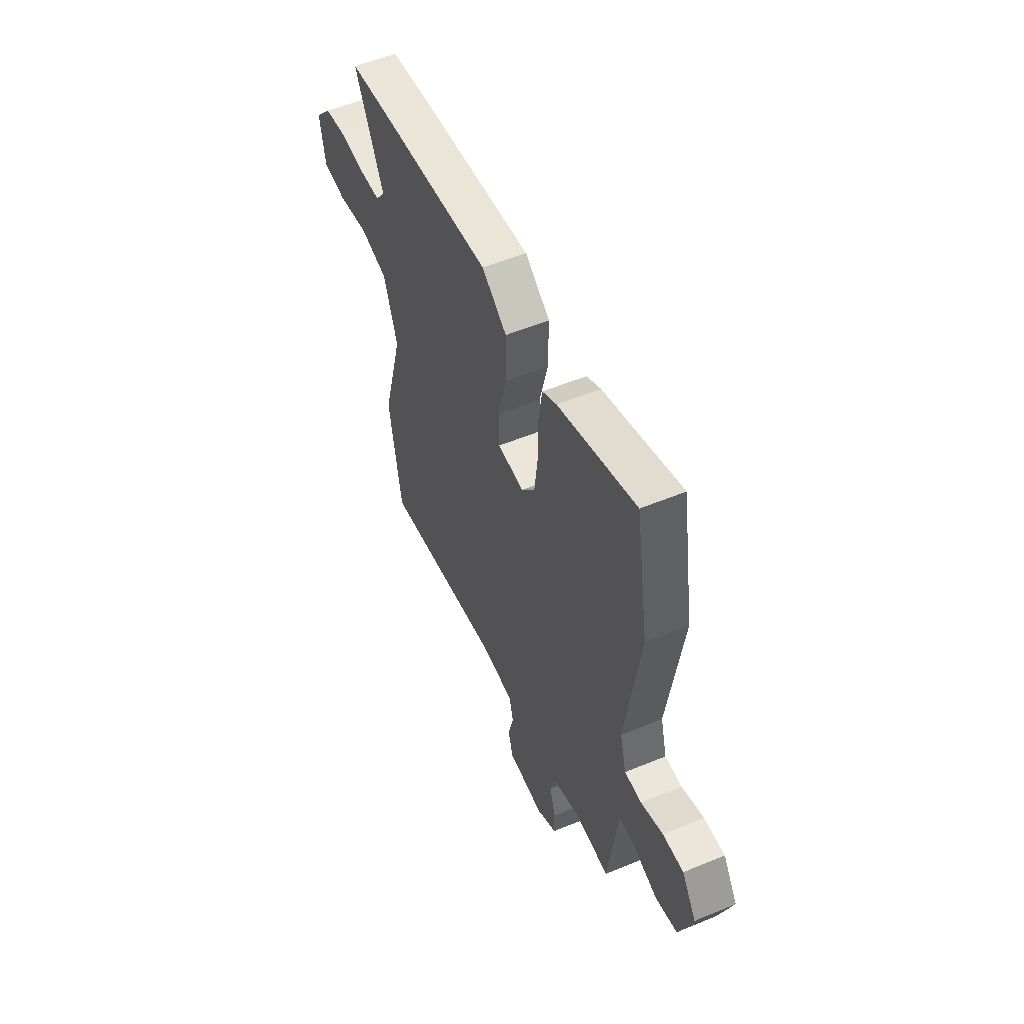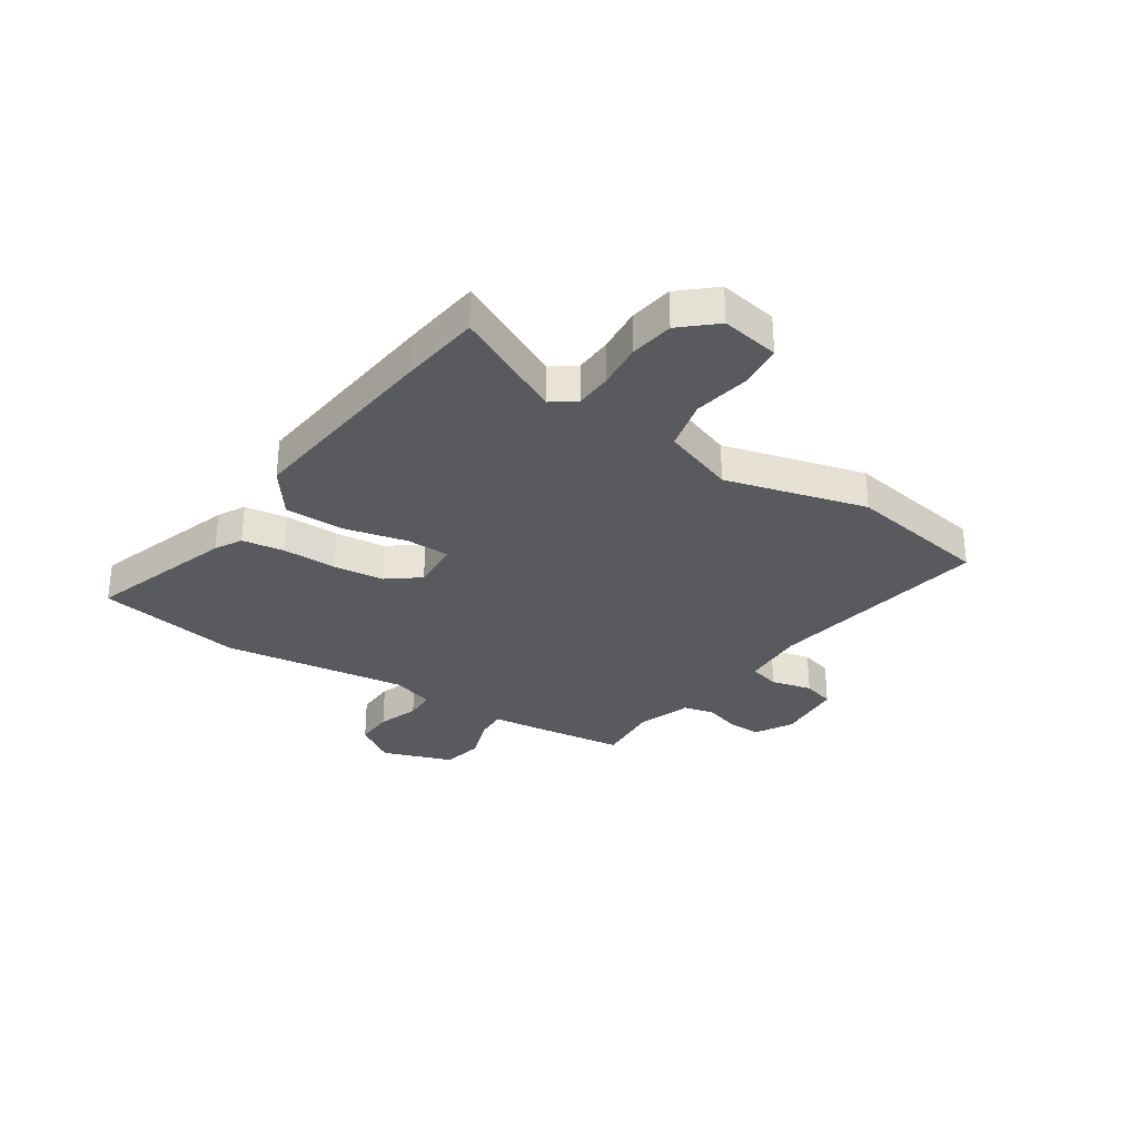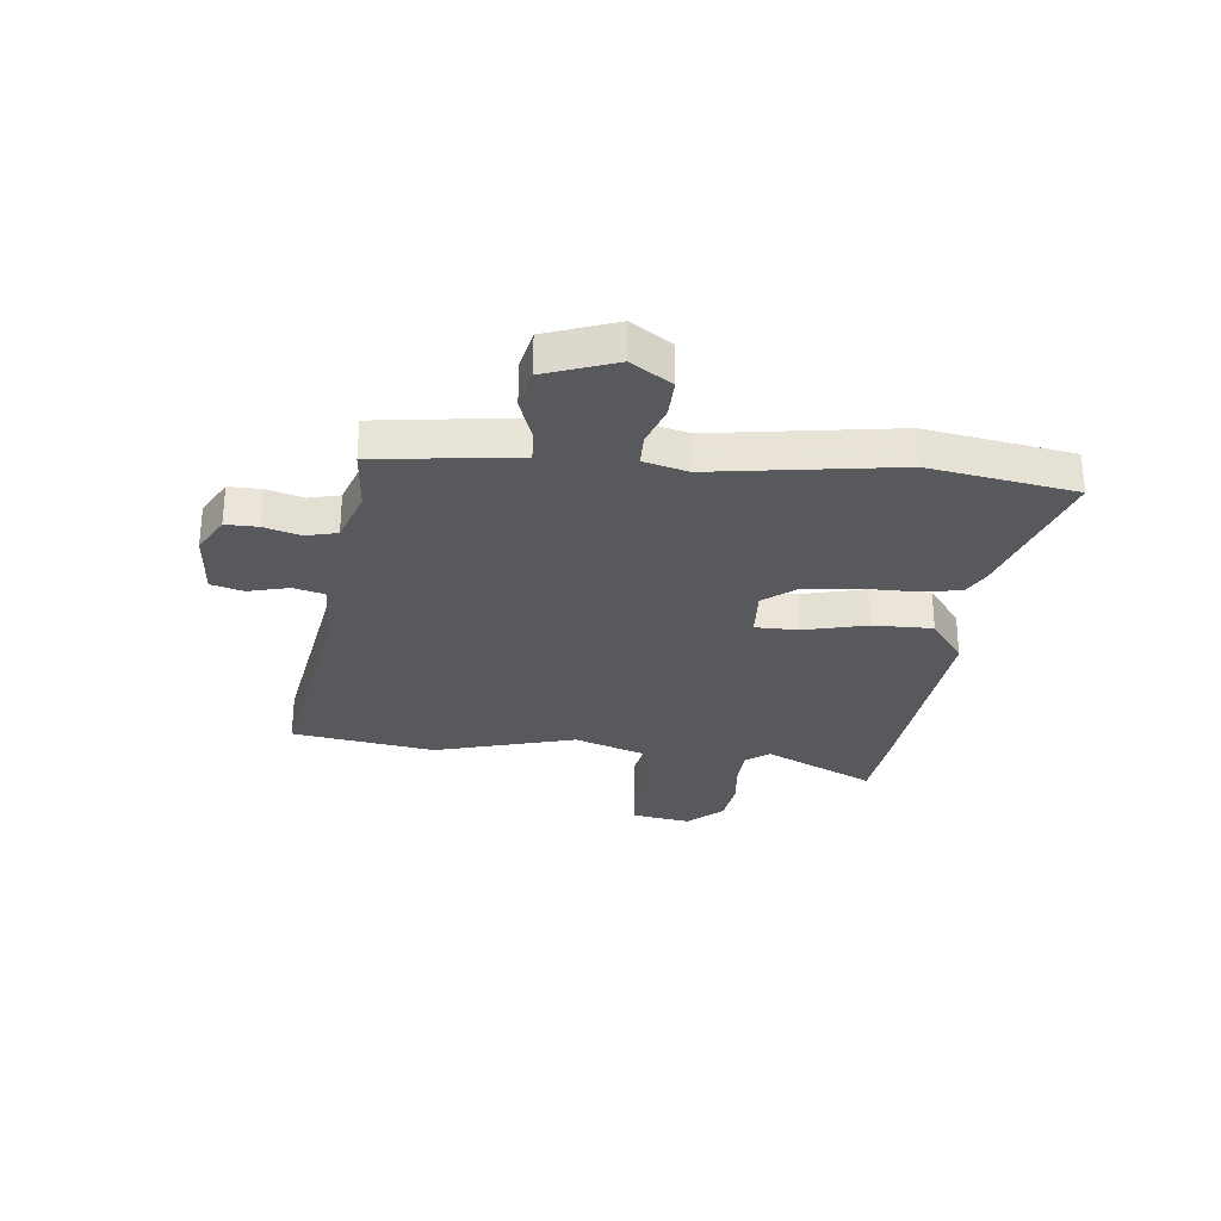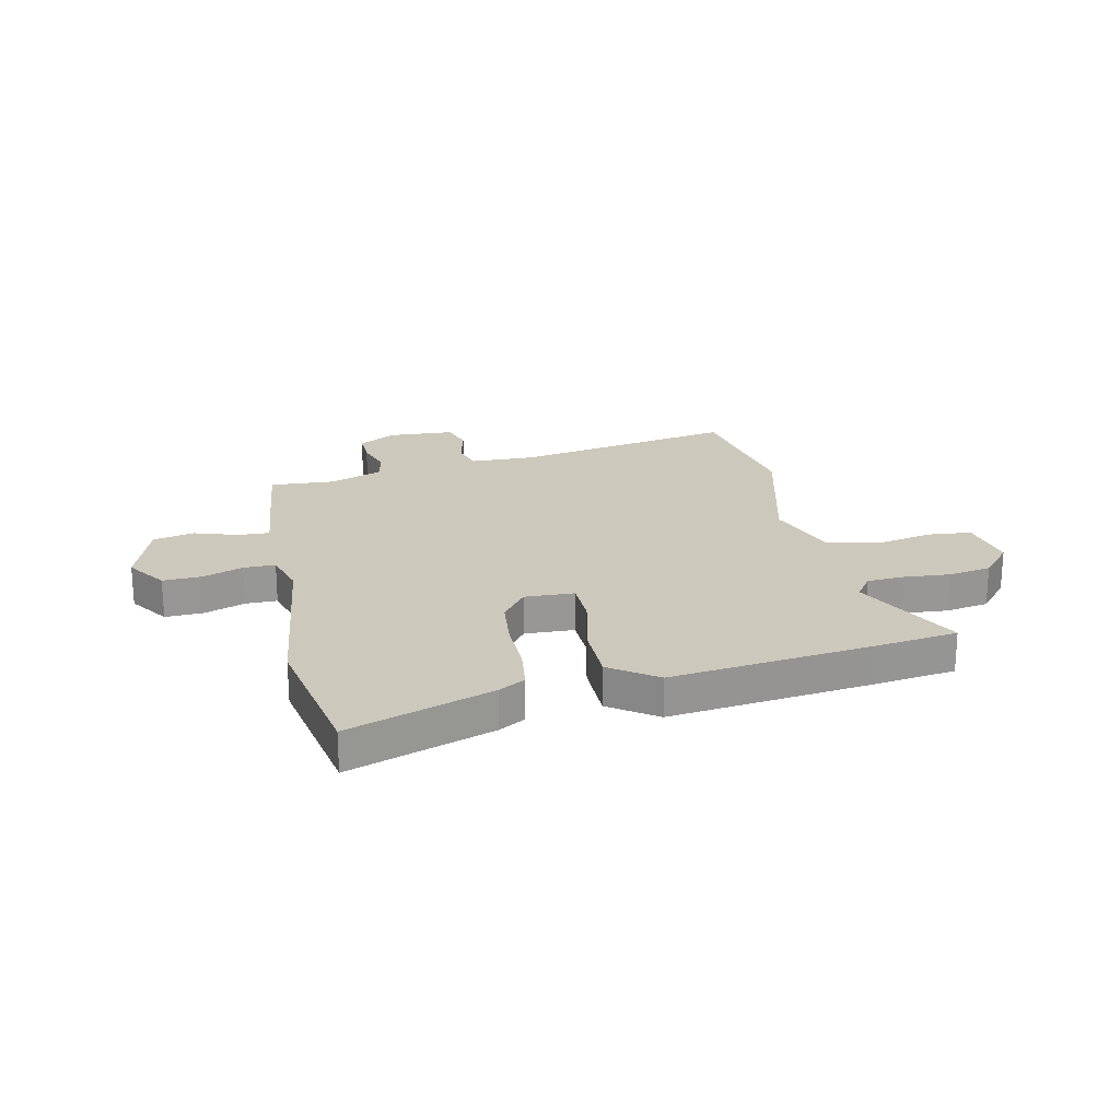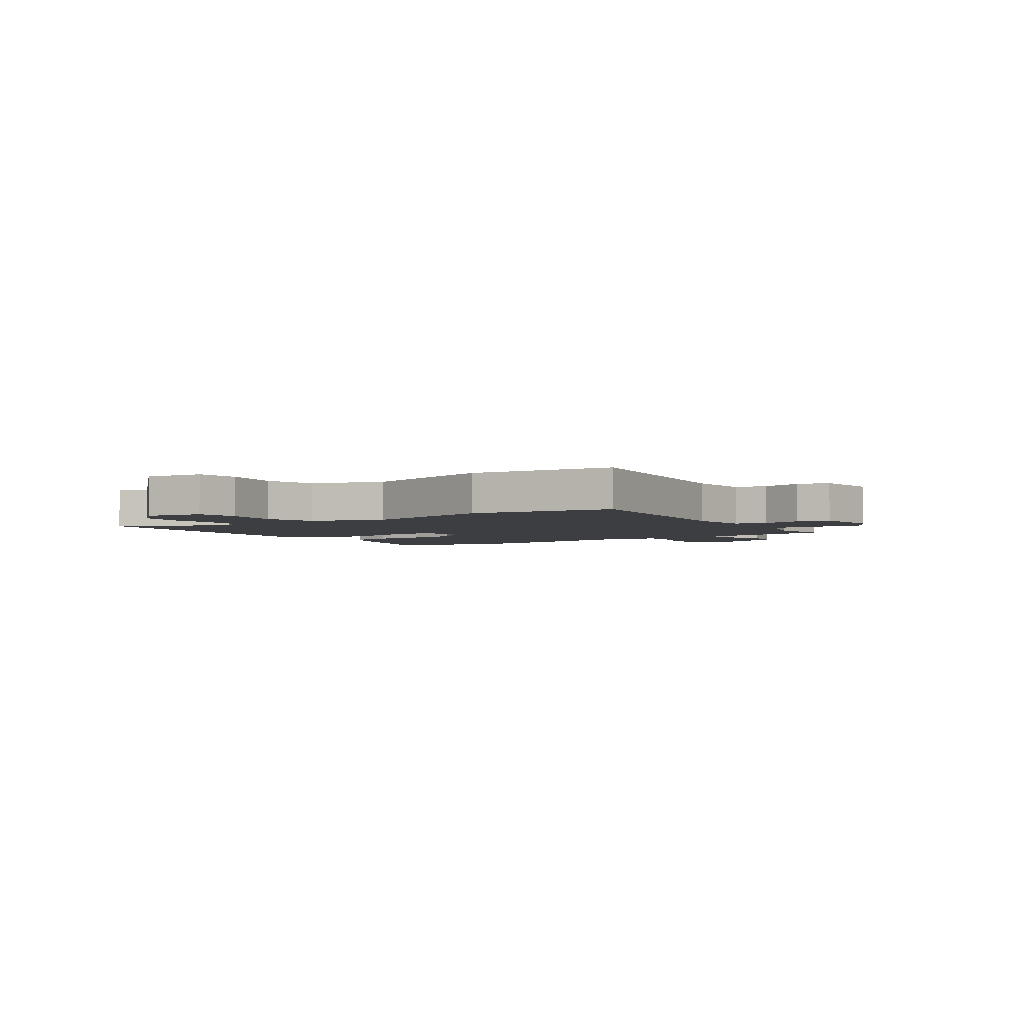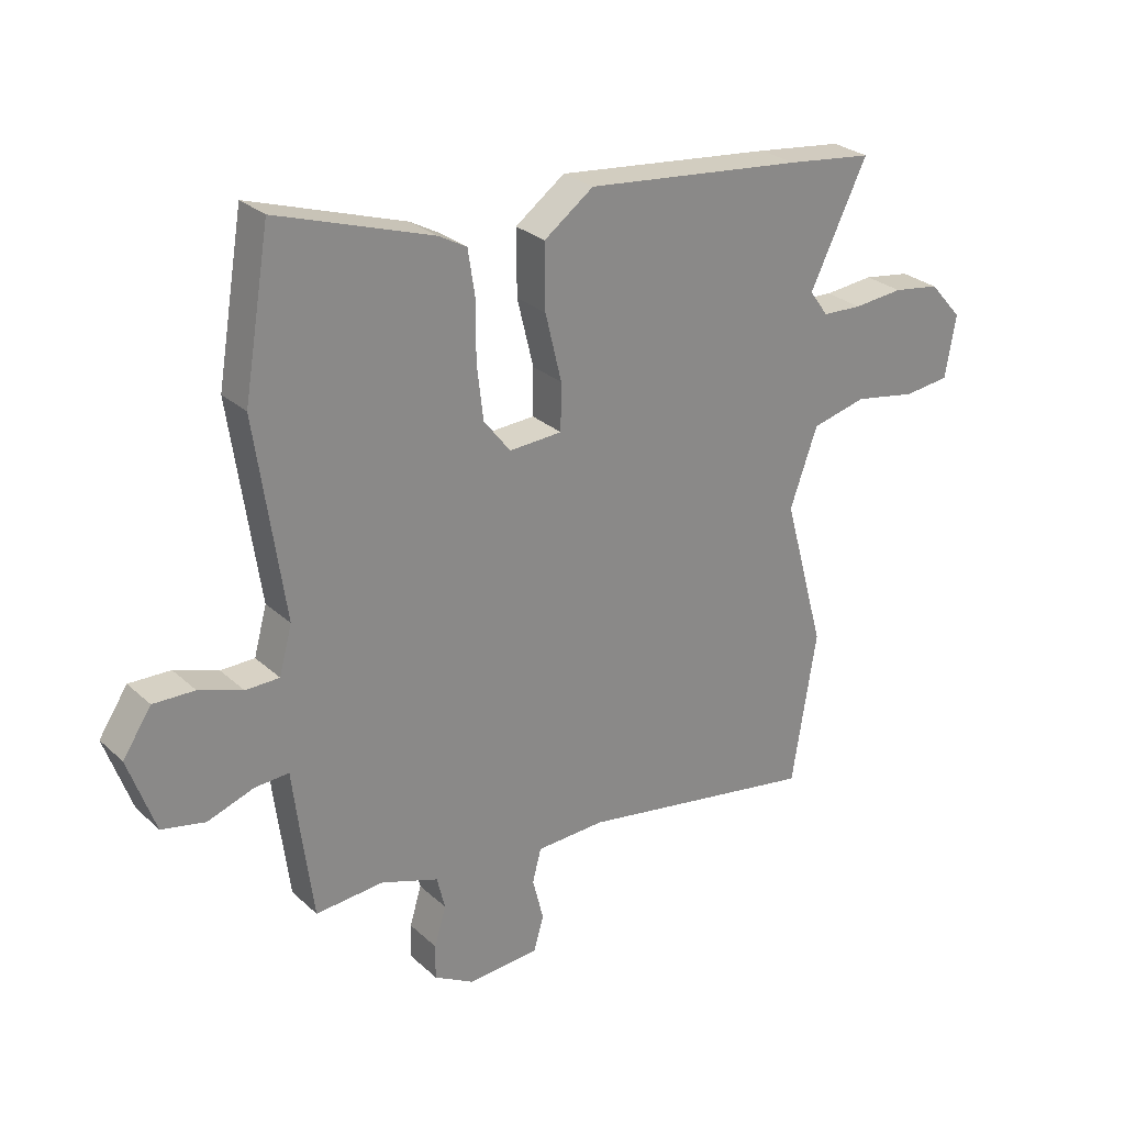
<metadata>
{"format":"obj","ext":"obj","renderer":"f3d","projection":"perspective","resolution":1024,"background":"white","views":[{"elev":54.6,"azim":-113.6,"up":"+Z"},{"elev":-31.2,"azim":56.3,"up":"+Y"},{"elev":-29.2,"azim":-95.9,"up":"+Y"},{"elev":22.1,"azim":-13.2,"up":"+Y"},{"elev":-3.3,"azim":125.9,"up":"+Y"},{"elev":27.3,"azim":-36.3,"up":"+Z"}]}
</metadata>
<code>
v 0.526 0.07 -0.337
v 0.484 0.07 -0.6
v 0.073 0.07 -0.531
v -0.045 0.07 -0.536
v -0.06 0.07 -0.593
v -0.041 0.07 -0.668
v -0.058 0.07 -0.727
v -0.181 0.07 -0.736
v -0.25 0.07 -0.697
v -0.249 0.07 -0.638
v -0.229 0.07 -0.571
v -0.243 0.07 -0.514
v -0.342 0.07 -0.48
v -0.459 0.07 -0.489
v -0.481 0.07 -0.321
v -0.492 0.07 -0.229
v -0.55 0.07 -0.232
v -0.63 0.07 -0.26
v -0.705 0.07 -0.244
v -0.751 0.07 -0.115
v -0.702 0.07 -0.041
v -0.631 0.07 -0.043
v -0.556 0.07 -0.069
v -0.498 0.07 -0.068
v -0.476 0.07 0.013
v -0.525 0.07 0.351
v -0.48 0.07 0.619
v -0.214 0.07 0.532
v -0.165 0.07 0.505
v -0.153 0.07 0.427
v -0.153 0.07 0.328
v -0.142 0.07 0.235
v -0.096 0.07 0.176
v -0.005 0.07 0.181
v -0.004 0.07 0.261
v -0.032 0.07 0.376
v -0.033 0.07 0.486
v 0.052 0.07 0.548
v 0.427 0.07 0.509
v 0.576 0.07 0.491
v 0.478 0.07 0.289
v 0.51 0.07 0.245
v 0.578 0.07 0.242
v 0.663 0.07 0.25
v 0.743 0.07 0.238
v 0.799 0.07 0.175
v 0.781 0.07 0.068
v 0.702 0.07 0.059
v 0.596 0.07 0.078
v 0.502 0.07 0.055
v 0.455 0.07 -0.078
v 0.526 0 -0.337
v 0.484 0 -0.6
v 0.073 0 -0.531
v -0.045 0 -0.536
v -0.06 0 -0.593
v -0.041 0 -0.668
v -0.058 0 -0.727
v -0.181 0 -0.736
v -0.25 0 -0.697
v -0.249 0 -0.638
v -0.229 0 -0.571
v -0.243 0 -0.514
v -0.342 0 -0.48
v -0.459 0 -0.489
v -0.481 0 -0.321
v -0.492 0 -0.229
v -0.55 0 -0.232
v -0.63 0 -0.26
v -0.705 0 -0.244
v -0.751 0 -0.115
v -0.702 0 -0.041
v -0.631 0 -0.043
v -0.556 0 -0.069
v -0.498 0 -0.068
v -0.476 0 0.013
v -0.525 0 0.351
v -0.48 0 0.619
v -0.214 0 0.532
v -0.165 0 0.505
v -0.153 0 0.427
v -0.153 0 0.328
v -0.142 0 0.235
v -0.096 0 0.176
v -0.005 0 0.181
v -0.004 0 0.261
v -0.032 0 0.376
v -0.033 0 0.486
v 0.052 0 0.548
v 0.427 0 0.509
v 0.576 0 0.491
v 0.478 0 0.289
v 0.51 0 0.245
v 0.578 0 0.242
v 0.663 0 0.25
v 0.743 0 0.238
v 0.799 0 0.175
v 0.781 0 0.068
v 0.702 0 0.059
v 0.596 0 0.078
v 0.502 0 0.055
v 0.455 0 -0.078
f 46 47 48 49
f 46 49 50
f 43 44 45 46
f 42 43 46 50
f 41 42 50 51
f 39 40 41
f 38 39 41 51
f 35 36 37 38
f 34 35 38 51
f 28 29 30 31
f 28 31 32
f 25 26 27 28
f 24 25 28 32
f 20 21 22 23
f 20 23 24
f 17 18 19 20
f 16 17 20 24
f 13 14 15 16
f 12 13 16 24
f 8 9 10 11
f 8 11 12
f 5 6 7 8
f 4 5 8 12
f 3 4 12 24
f 33 34 51 1
f 24 32 33
f 3 24 33
f 1 2 3 33
f 100 99 98 97
f 101 100 97
f 97 96 95 94
f 101 97 94 93
f 102 101 93 92
f 92 91 90
f 102 92 90 89
f 89 88 87 86
f 102 89 86 85
f 82 81 80 79
f 83 82 79
f 79 78 77 76
f 83 79 76 75
f 74 73 72 71
f 75 74 71
f 71 70 69 68
f 75 71 68 67
f 67 66 65 64
f 75 67 64 63
f 62 61 60 59
f 63 62 59
f 59 58 57 56
f 63 59 56 55
f 75 63 55 54
f 52 102 85 84
f 84 83 75
f 84 75 54
f 84 54 53 52
f 1 52 53 2
f 2 53 54 3
f 3 54 55 4
f 4 55 56 5
f 5 56 57 6
f 6 57 58 7
f 7 58 59 8
f 8 59 60 9
f 9 60 61 10
f 10 61 62 11
f 11 62 63 12
f 12 63 64 13
f 13 64 65 14
f 14 65 66 15
f 15 66 67 16
f 16 67 68 17
f 17 68 69 18
f 18 69 70 19
f 19 70 71 20
f 20 71 72 21
f 21 72 73 22
f 22 73 74 23
f 23 74 75 24
f 24 75 76 25
f 25 76 77 26
f 26 77 78 27
f 27 78 79 28
f 28 79 80 29
f 29 80 81 30
f 30 81 82 31
f 31 82 83 32
f 32 83 84 33
f 33 84 85 34
f 34 85 86 35
f 35 86 87 36
f 36 87 88 37
f 37 88 89 38
f 38 89 90 39
f 39 90 91 40
f 40 91 92 41
f 41 92 93 42
f 42 93 94 43
f 43 94 95 44
f 44 95 96 45
f 45 96 97 46
f 46 97 98 47
f 47 98 99 48
f 48 99 100 49
f 49 100 101 50
f 50 101 102 51
f 51 102 52 1

</code>
